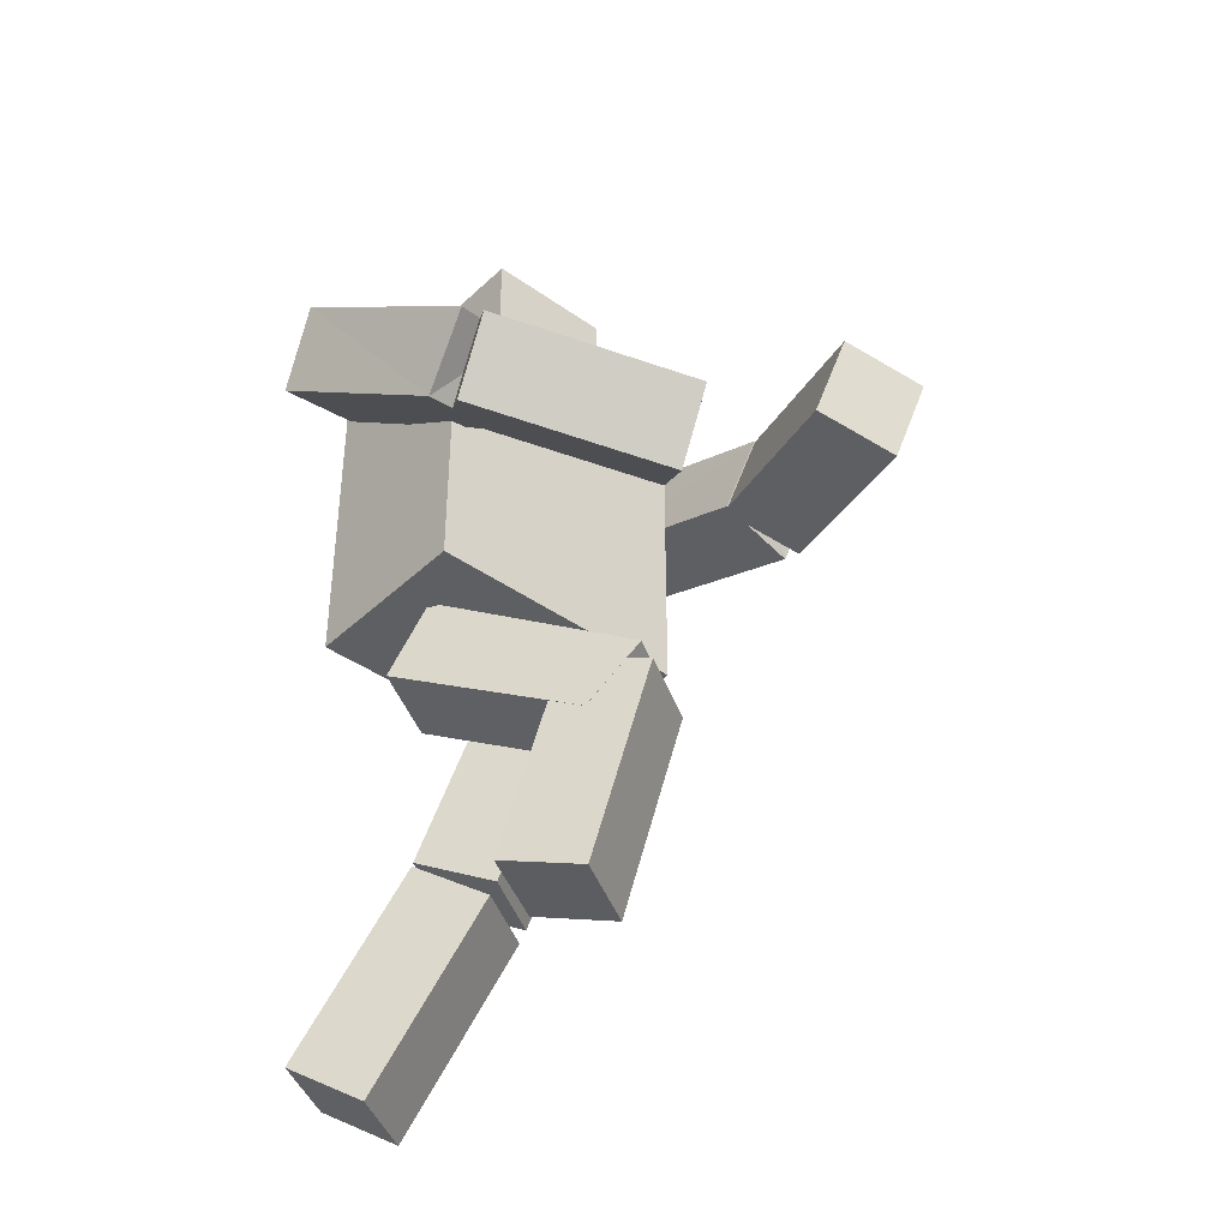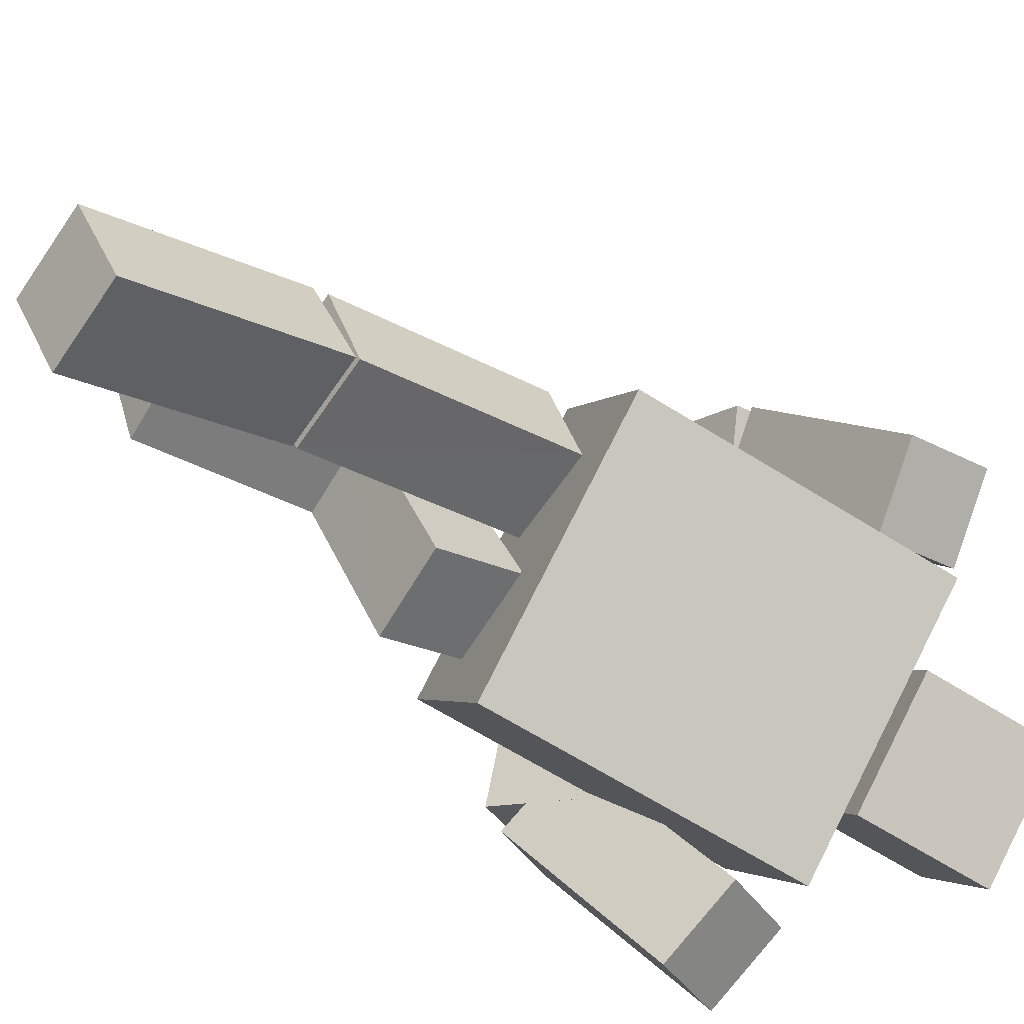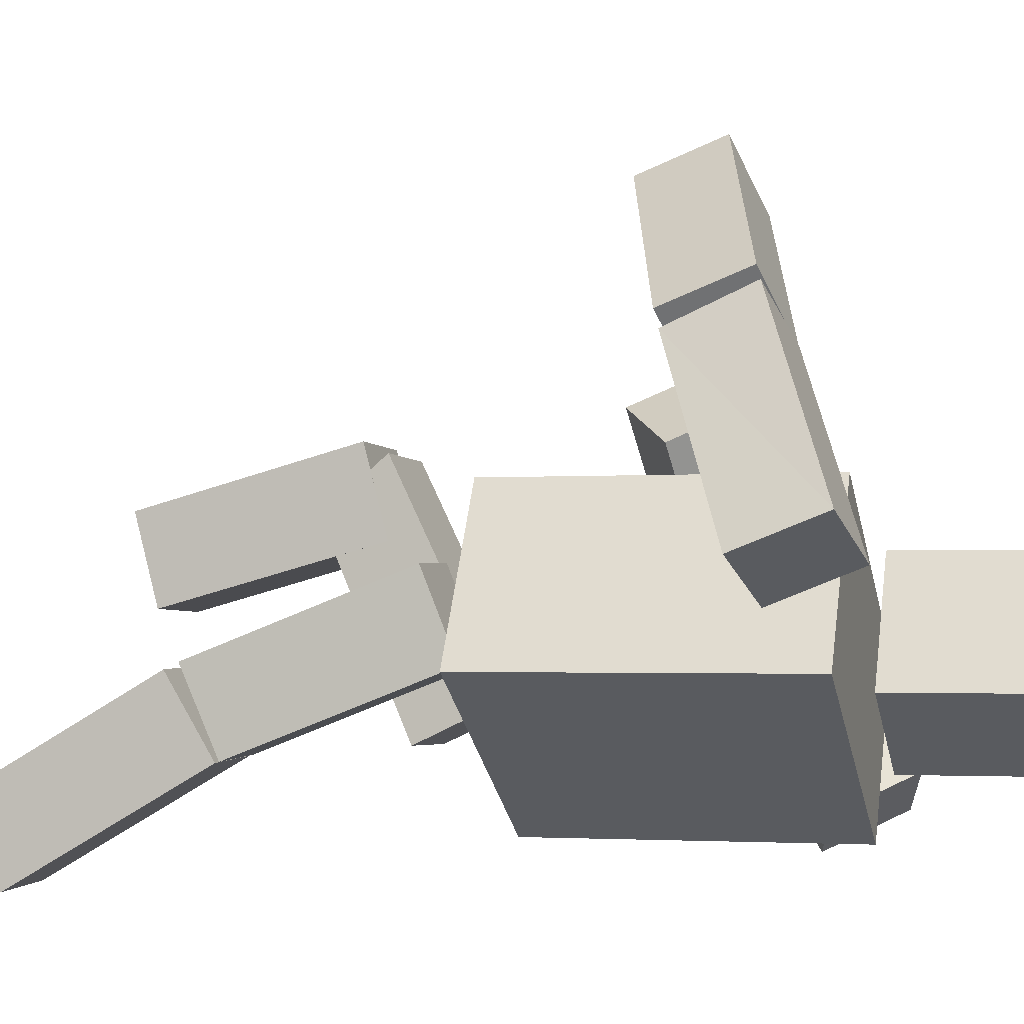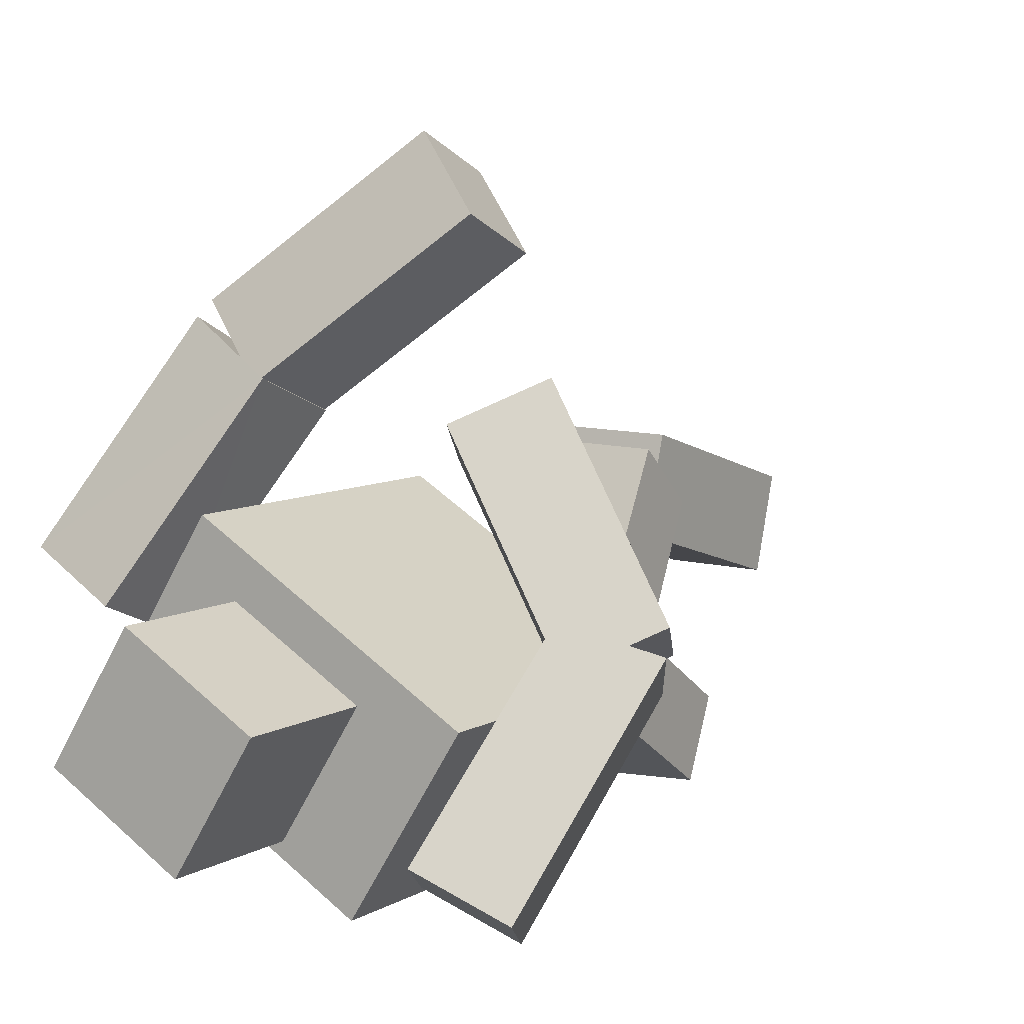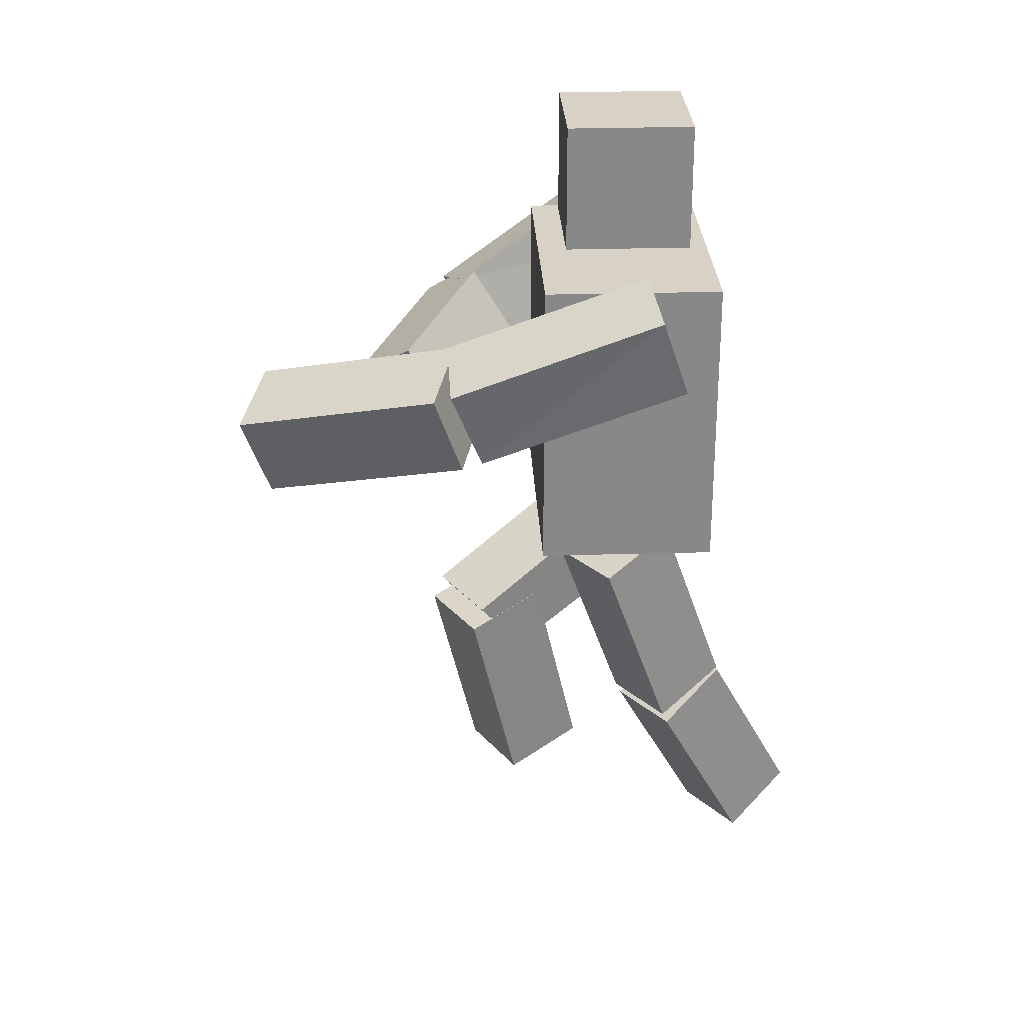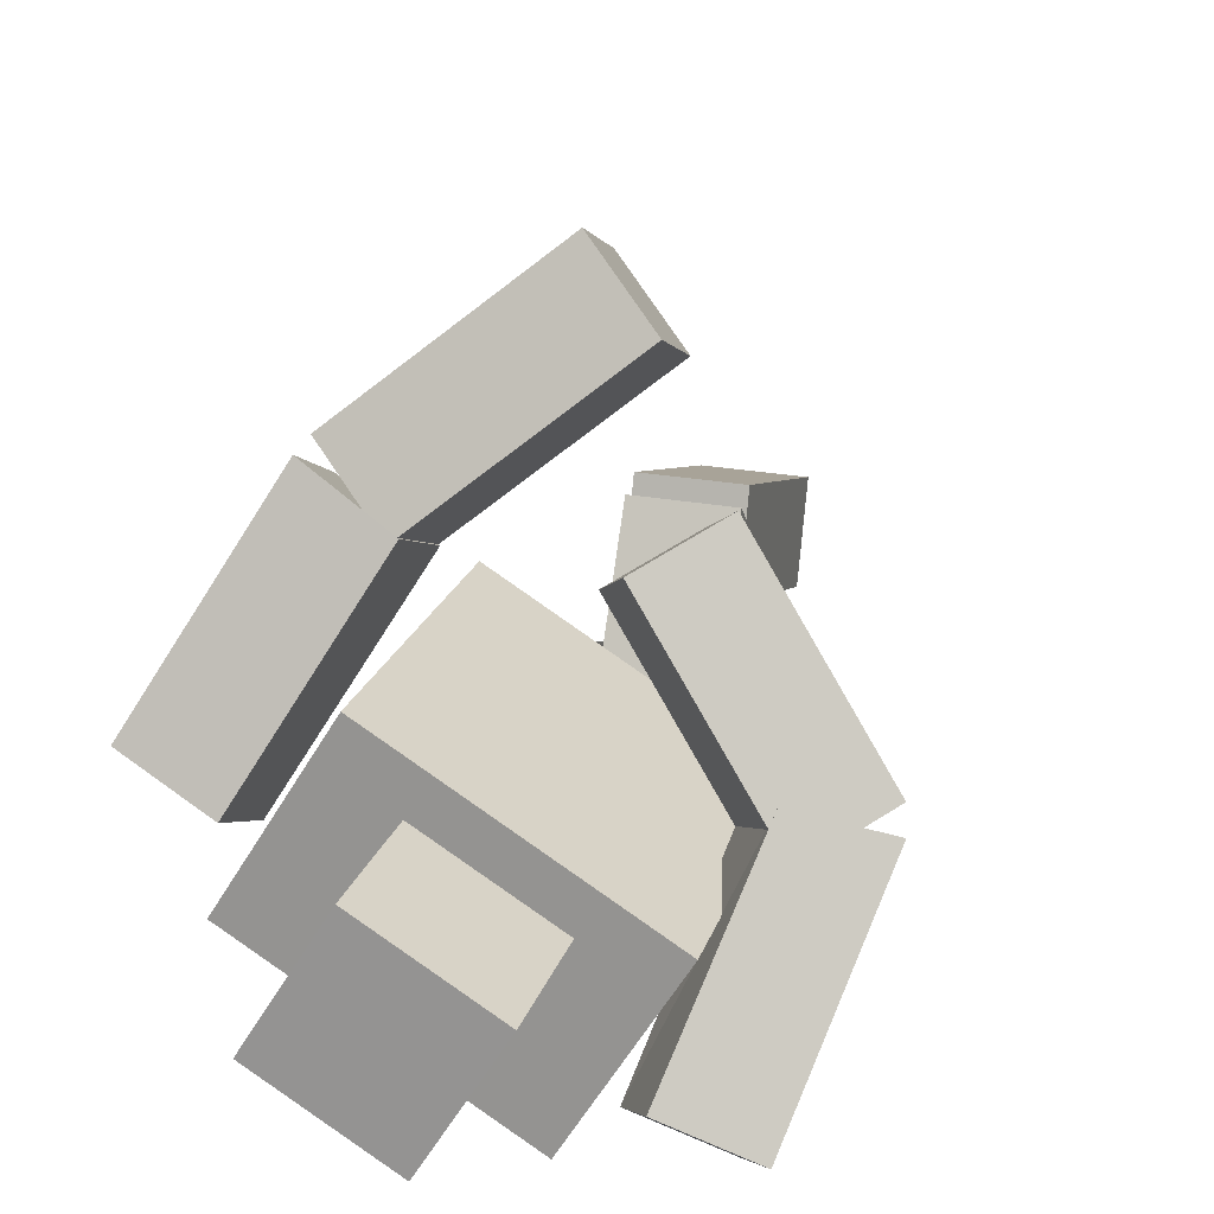
<metadata>
{"format":"obj","ext":"obj","renderer":"f3d","projection":"perspective","resolution":1024,"background":"white","views":[{"elev":-40.3,"azim":-73.0,"up":"+Y"},{"elev":-65.1,"azim":57.7,"up":"+Z"},{"elev":-2.2,"azim":105.3,"up":"+Z"},{"elev":7.4,"azim":-148.6,"up":"+Z"},{"elev":27.6,"azim":55.6,"up":"+Y"},{"elev":19.6,"azim":-165.4,"up":"+Z"}]}
</metadata>
<code>
o Cube.003_Cube.001
v -0.5302 0.6667 1.599
v -0.2665 0.5565 1.885
v -0.533 1.043 1.746
v -0.2692 0.9333 2.033
v 0.2282 0.9093 0.9938
v 0.4919 0.7991 1.28
v 0.4891 1.176 1.428
v 0.2254 1.286 1.141
v 0.08287 -1.972 -0.5206
v 0.06846 -1.769 -0.8702
v 0.4871 -1.958 -0.5293
v 0.4727 -1.755 -0.8788
v 0.06421 -1.108 -0.01756
v 0.0498 -0.9045 -0.3671
v 0.4541 -0.8907 -0.3758
v 0.4685 -1.094 -0.02622
v 0.6631 1.222 0.202
v 1.019 1.153 0.3823
v 0.661 1.599 0.3495
v 1.017 1.53 0.5298
v 0.03815 -0.1087 0.3766
v 0.0253 0.03882 5.2e-05
v 0.4424 -0.09487 0.3682
v 0.4296 0.05266 -0.008329
v 0.1863 0.8992 1.02
v 0.5417 0.8296 1.203
v 0.5377 1.2 1.367
v 0.1913 1.278 1.162
v 0.06275 -1.048 0.01145
v 0.04947 -0.8879 -0.3626
v 0.4537 -0.8742 -0.3711
v 0.467 -1.034 0.002933
v -0.2515 0.6833 0.8442
v -0.5474 0.4594 1.005
v -0.4136 1.016 1.008
v -0.7095 0.7918 1.17
v -0.8036 0.8203 0.02169
v -1.099 0.5963 0.183
v -1.262 0.9287 0.3471
v -0.9657 1.153 0.1858
v -0.08223 -1.447 0.594
v -0.06895 -1.341 0.2038
v -0.4866 -1.438 0.5826
v -0.4733 -1.332 0.1924
v -0.06904 -0.482 0.8568
v -0.05576 -0.3759 0.4666
v -0.4601 -0.3672 0.4552
v -0.4734 -0.4733 0.8454
v -0.4753 1.284 -0.5927
v -0.8301 1.194 -0.7649
v -0.6388 1.616 -0.4296
v -0.9936 1.526 -0.6018
v -0.02793 0.09396 -0.152
v -0.03324 -0.2717 -0.325
v -0.4323 0.1047 -0.1623
v -0.4376 -0.261 -0.3353
v -0.7351 0.7585 0.2175
v -1.093 0.6645 0.05057
v -1.273 0.9714 0.2492
v -0.9067 1.096 0.3607
v -0.06513 -0.3771 0.8089
v -0.06633 -0.6607 0.5689
v -0.4707 -0.6513 0.5588
v -0.4694 -0.3666 0.797
v 0.3132 0.07991 0.6893
v 0.3132 1.48 0.6893
v 0.7568 0.07991 -0.02398
v 0.7568 1.48 -0.02398
v -0.7568 0.07991 0.02398
v -0.7568 1.48 0.02398
v -0.3132 0.07991 -0.6893
v -0.3132 1.48 -0.6893
v 0.09653 1.58 0.4132
v 0.09597 2.18 0.4137
v 0.413 1.58 -0.09654
v 0.4124 2.18 -0.09603
v -0.4132 1.579 0.09675
v -0.4138 2.179 0.09726
v -0.09676 1.58 -0.413
v -0.09732 2.18 -0.4125
f 2 3 1
f 8 1 3
f 7 3 4
f 6 4 2
f 5 2 1
f 10 11 9
f 16 9 11
f 15 11 12
f 10 15 12
f 9 14 10
f 25 18 26
f 26 20 27
f 20 28 27
f 28 17 25
f 20 17 19
f 21 30 29
f 30 24 31
f 31 23 32
f 32 21 29
f 22 23 24
f 28 26 27
f 7 5 8
f 16 14 13
f 32 30 31
f 33 36 34
f 35 37 40
f 35 39 36
f 36 38 34
f 33 38 37
f 41 44 42
f 43 45 48
f 43 47 44
f 44 46 42
f 42 45 41
f 57 50 49
f 58 52 50
f 60 52 59
f 60 49 51
f 51 50 52
f 62 53 61
f 62 56 54
f 63 55 56
f 64 53 55
f 55 54 56
f 67 66 65
f 67 72 68
f 69 72 71
f 65 70 69
f 65 71 67
f 70 68 72
f 75 74 73
f 79 76 75
f 77 80 79
f 73 78 77
f 73 79 75
f 78 76 80
f 60 58 57
f 37 39 40
f 45 47 48
f 64 62 61
f 2 4 3
f 8 5 1
f 7 8 3
f 6 7 4
f 5 6 2
f 10 12 11
f 16 13 9
f 15 16 11
f 10 14 15
f 9 13 14
f 25 17 18
f 26 18 20
f 20 19 28
f 28 19 17
f 20 18 17
f 21 22 30
f 30 22 24
f 31 24 23
f 32 23 21
f 22 21 23
f 28 25 26
f 7 6 5
f 16 15 14
f 32 29 30
f 33 35 36
f 35 33 37
f 35 40 39
f 36 39 38
f 33 34 38
f 41 43 44
f 43 41 45
f 43 48 47
f 44 47 46
f 42 46 45
f 57 58 50
f 58 59 52
f 60 51 52
f 60 57 49
f 51 49 50
f 62 54 53
f 62 63 56
f 63 64 55
f 64 61 53
f 55 53 54
f 67 68 66
f 67 71 72
f 69 70 72
f 65 66 70
f 65 69 71
f 70 66 68
f 75 76 74
f 79 80 76
f 77 78 80
f 73 74 78
f 73 77 79
f 78 74 76
f 60 59 58
f 37 38 39
f 45 46 47
f 64 63 62

</code>
